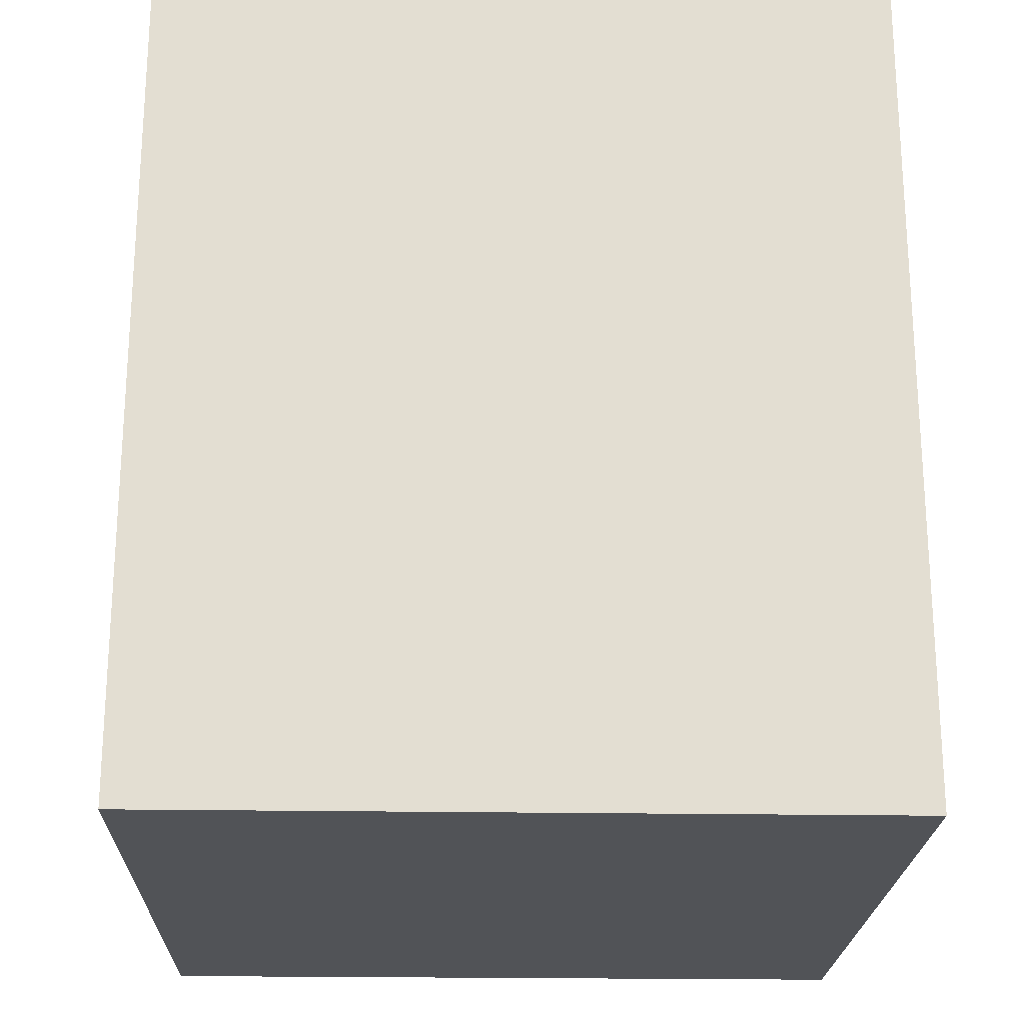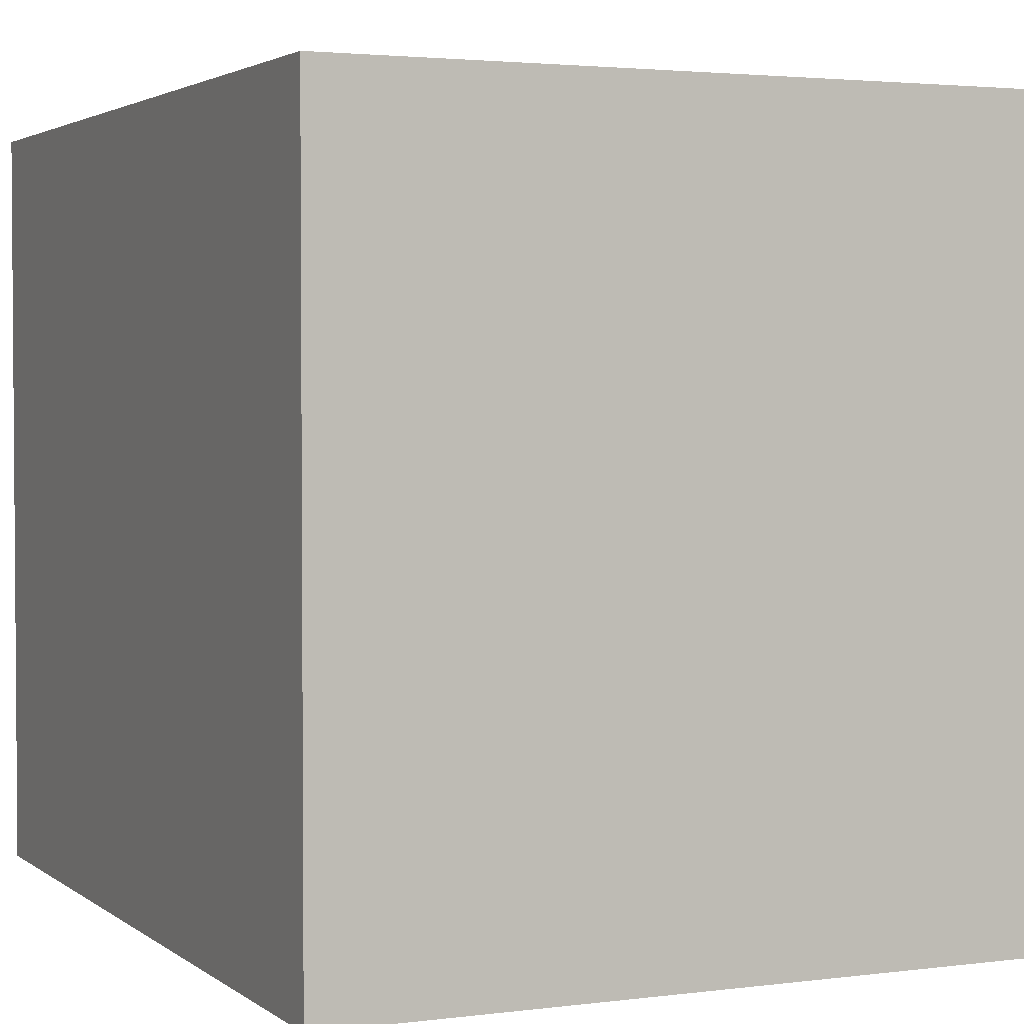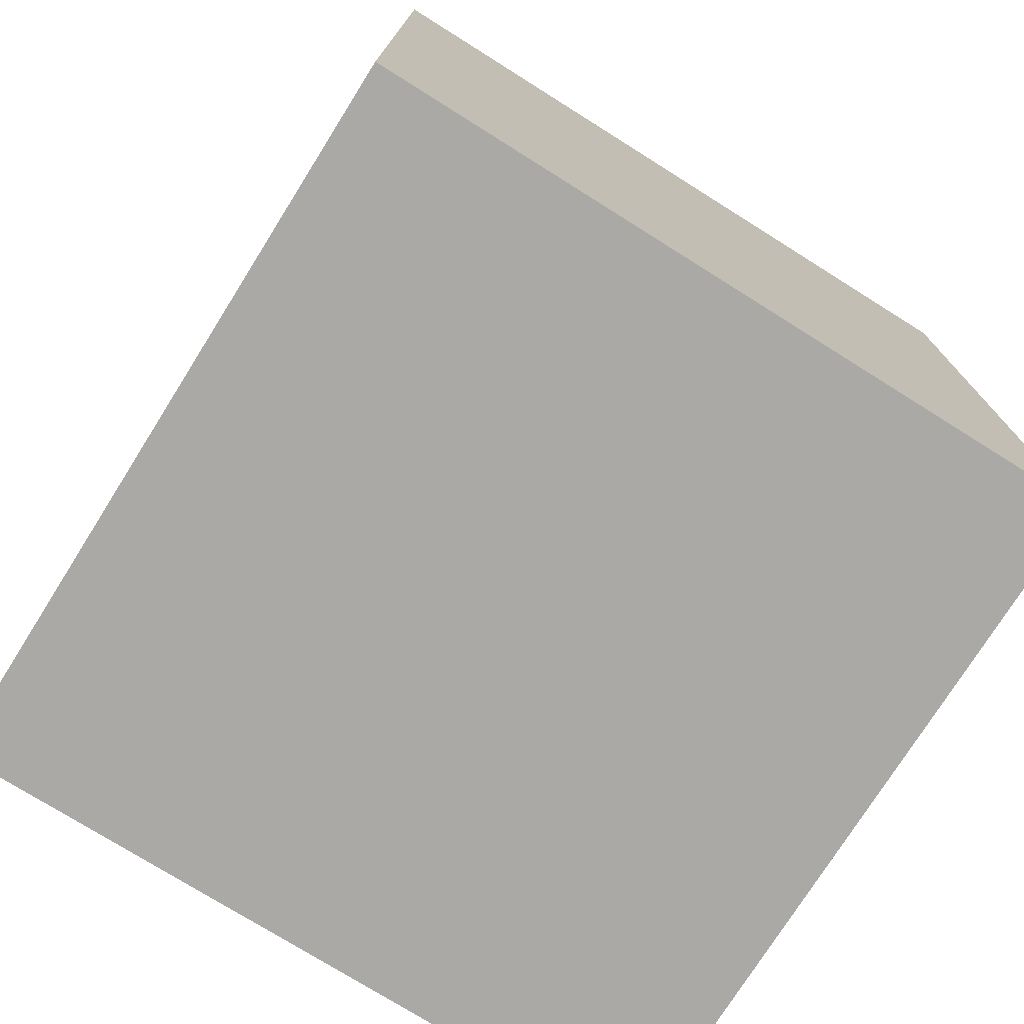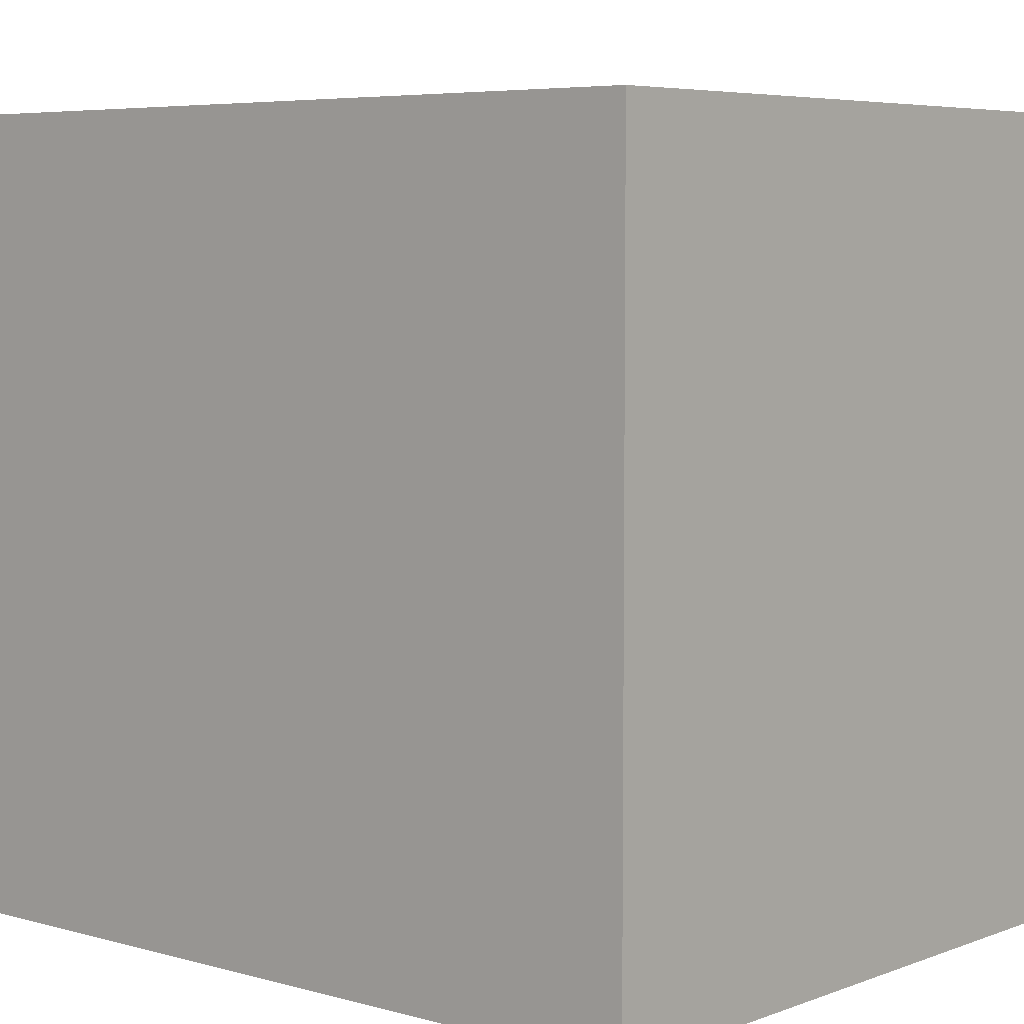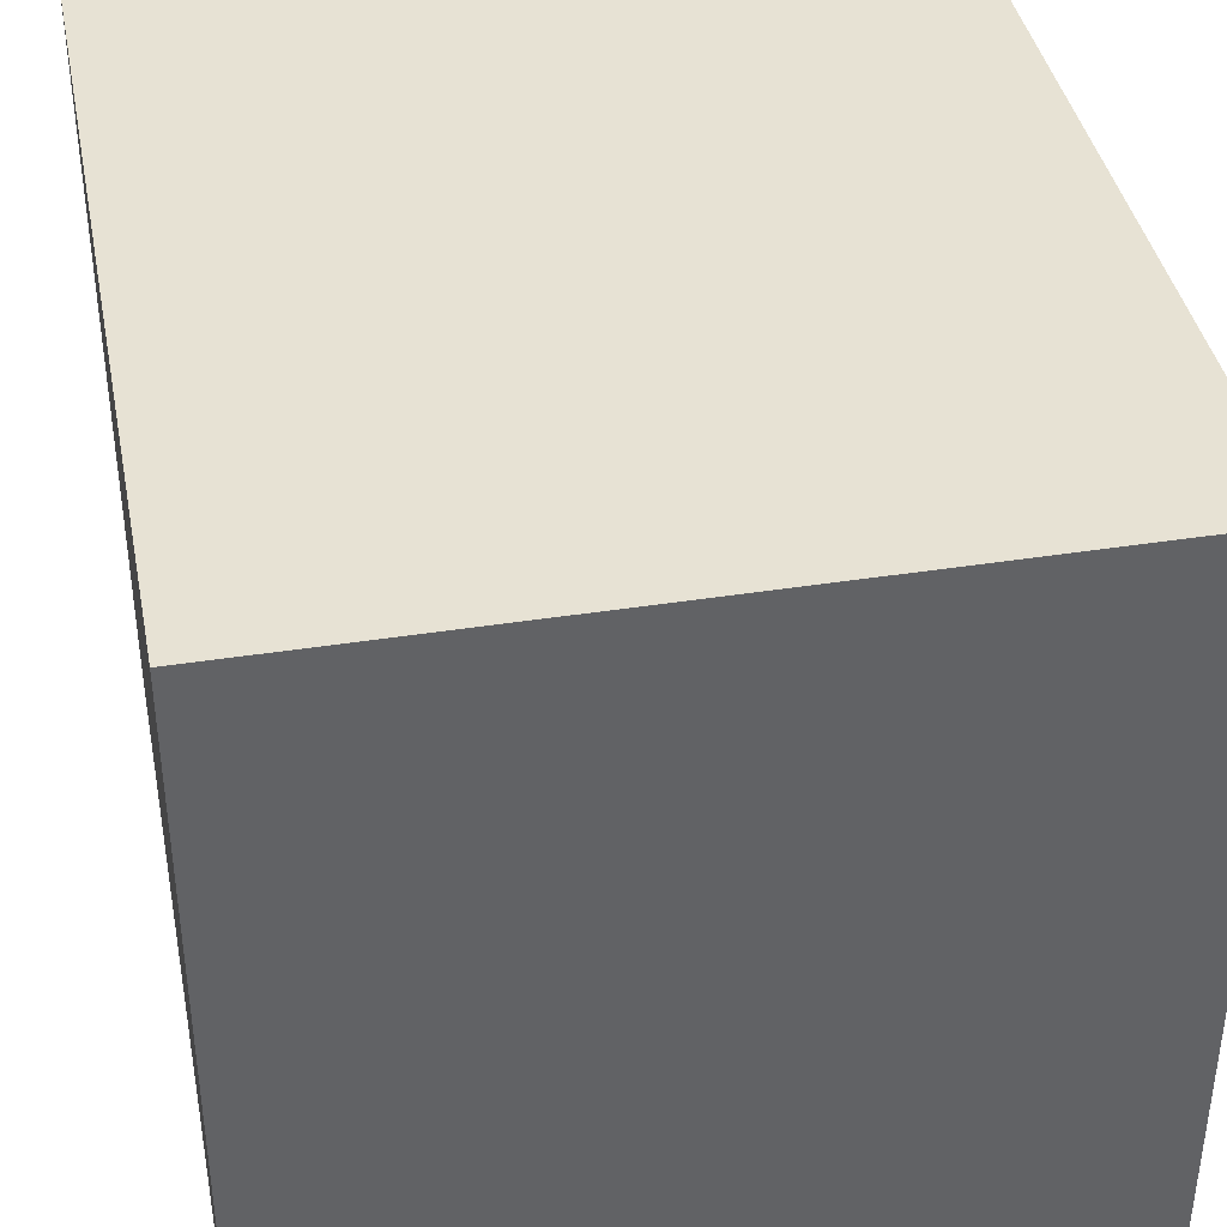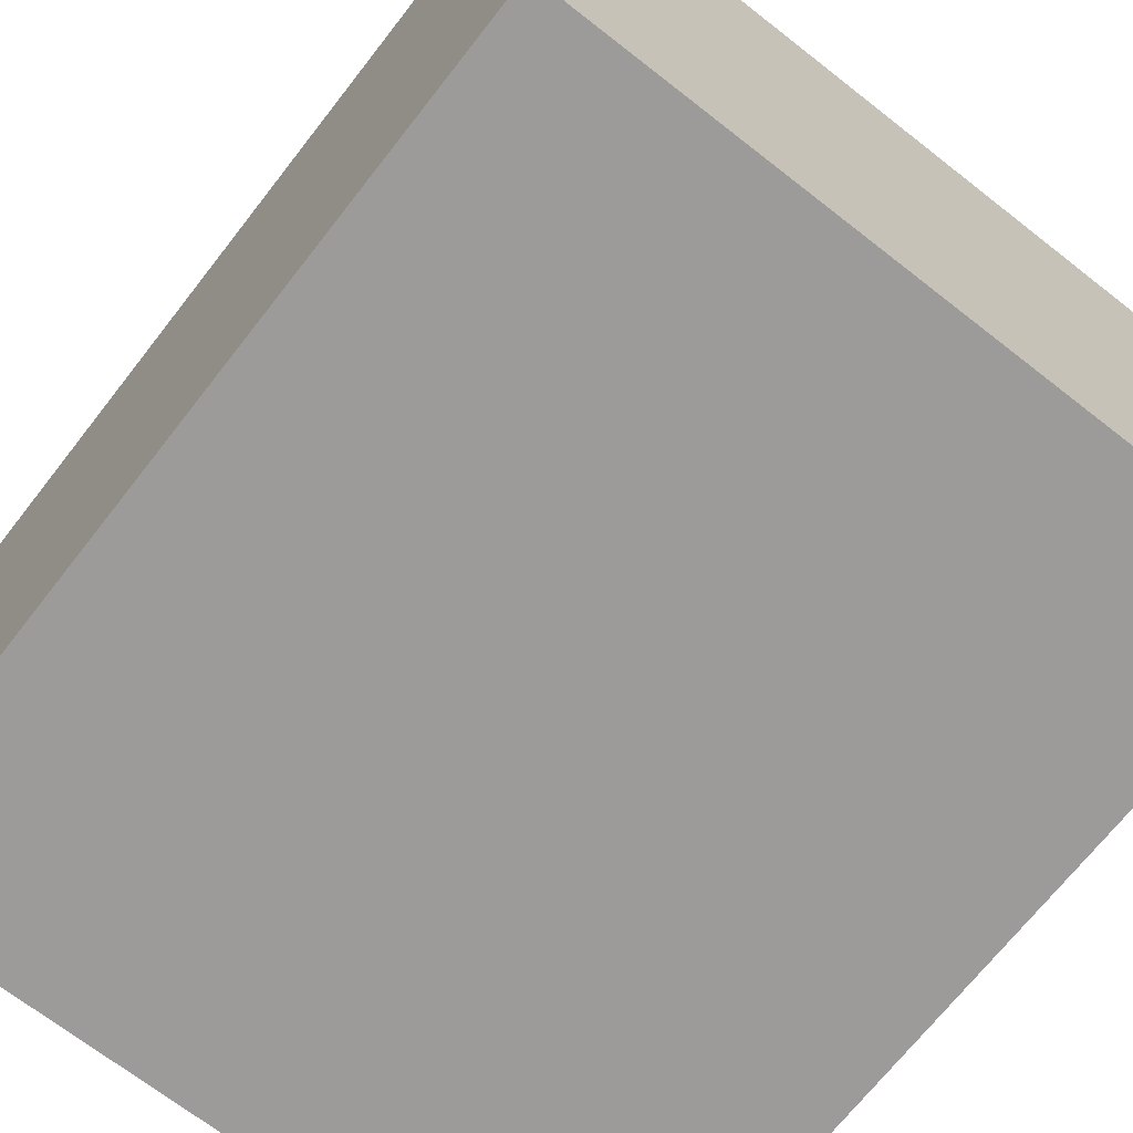
<metadata>
{"format":"obj","ext":"obj","renderer":"f3d","projection":"perspective","resolution":1024,"background":"white","views":[{"elev":-21.9,"azim":-91.7,"up":"+Z"},{"elev":2.7,"azim":-24.5,"up":"+Y"},{"elev":-75.4,"azim":-122.1,"up":"+Z"},{"elev":5.6,"azim":-49.1,"up":"+Y"},{"elev":39.9,"azim":-11.0,"up":"+Y"},{"elev":-69.7,"azim":-38.0,"up":"+Y"}]}
</metadata>
<code>
v 0.0515 0.0515 -0.05996
v 0.0515 -0.0515 -0.05996
v -0.0515 -0.0515 -0.05996
v -0.0515 0.0515 -0.05996
v 0.0515 0.0515 0.06004
v -0.0515 0.0515 0.06004
v -0.0515 -0.0515 0.06004
v 0.0515 -0.0515 0.06004
f 1 2 3
f 1 3 4
f 5 6 7
f 5 7 8
f 1 5 8
f 1 8 2
f 2 8 7
f 2 7 3
f 3 7 6
f 3 6 4
f 5 1 4
f 5 4 6

</code>
